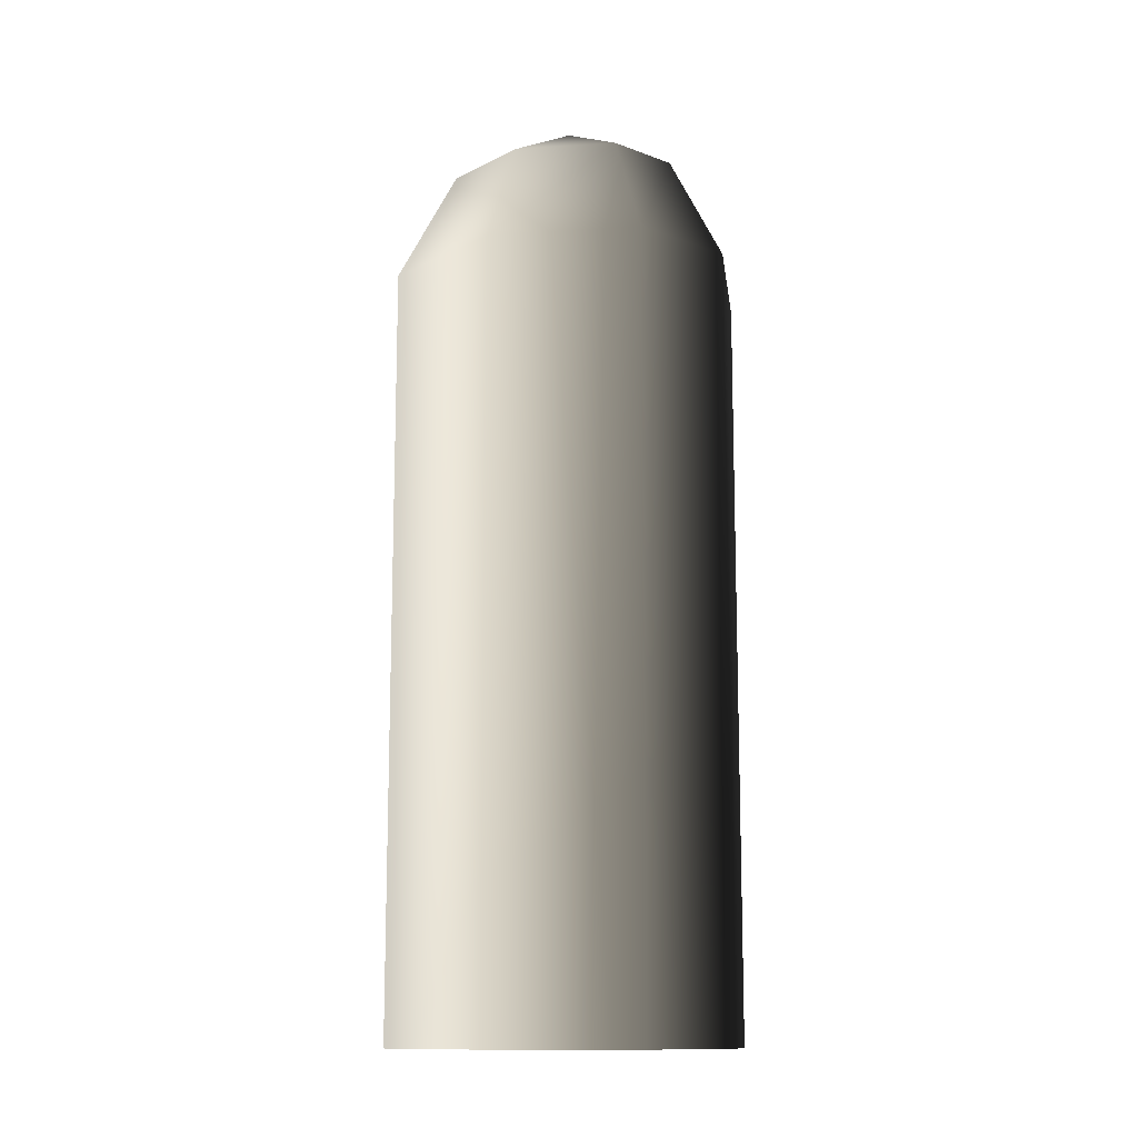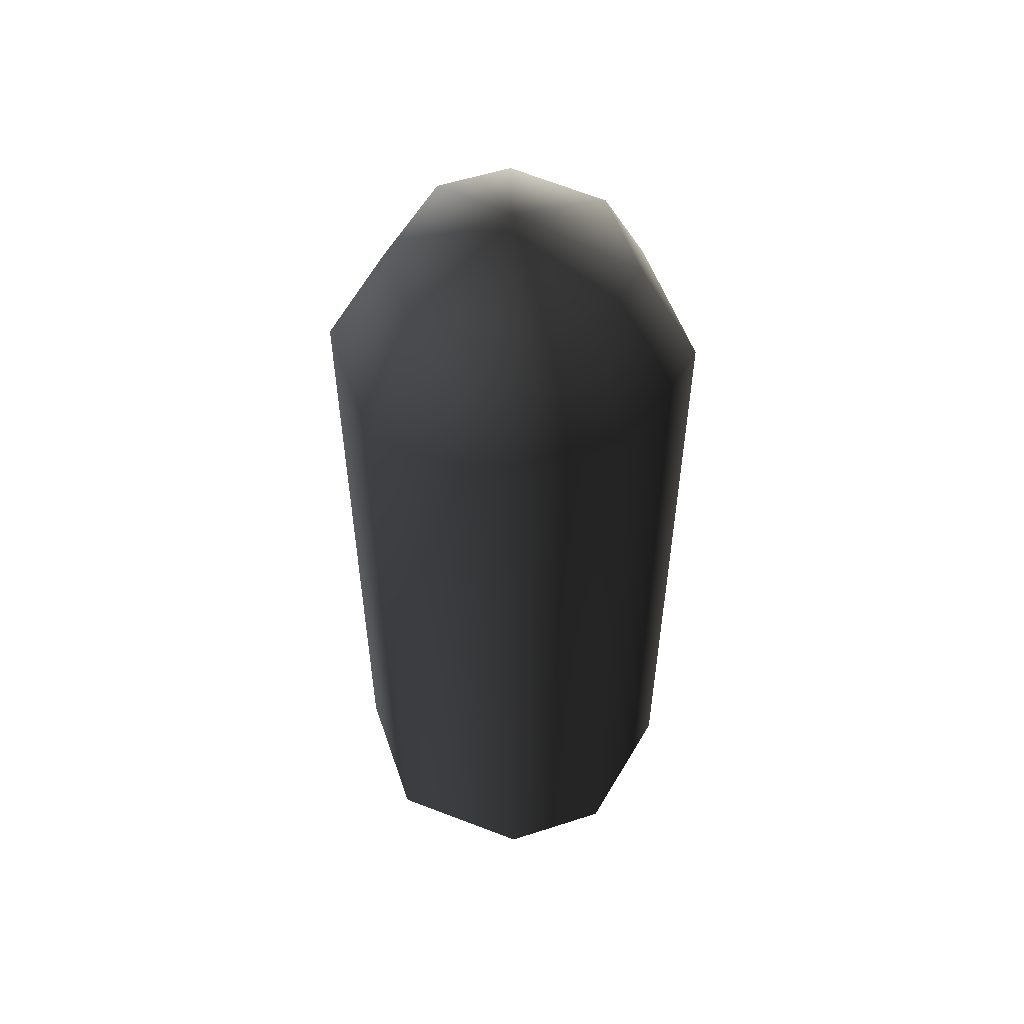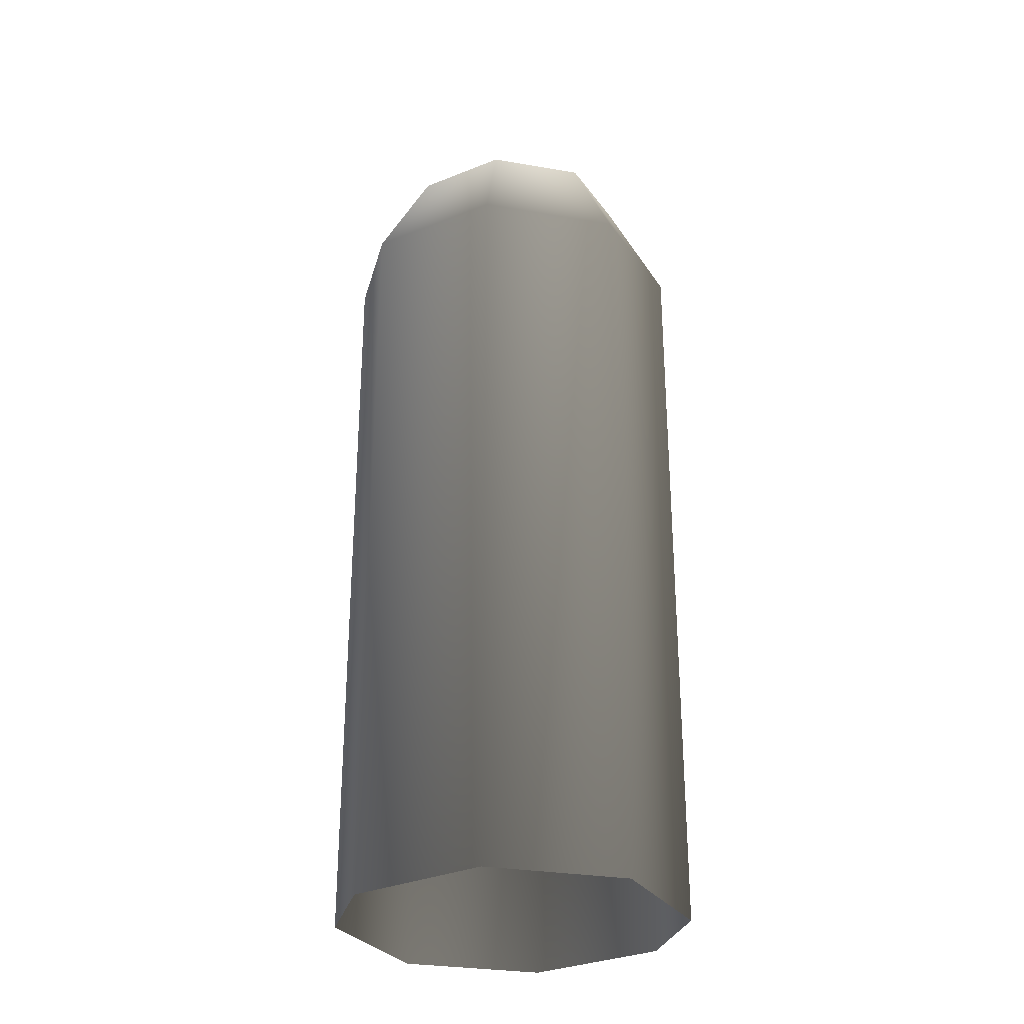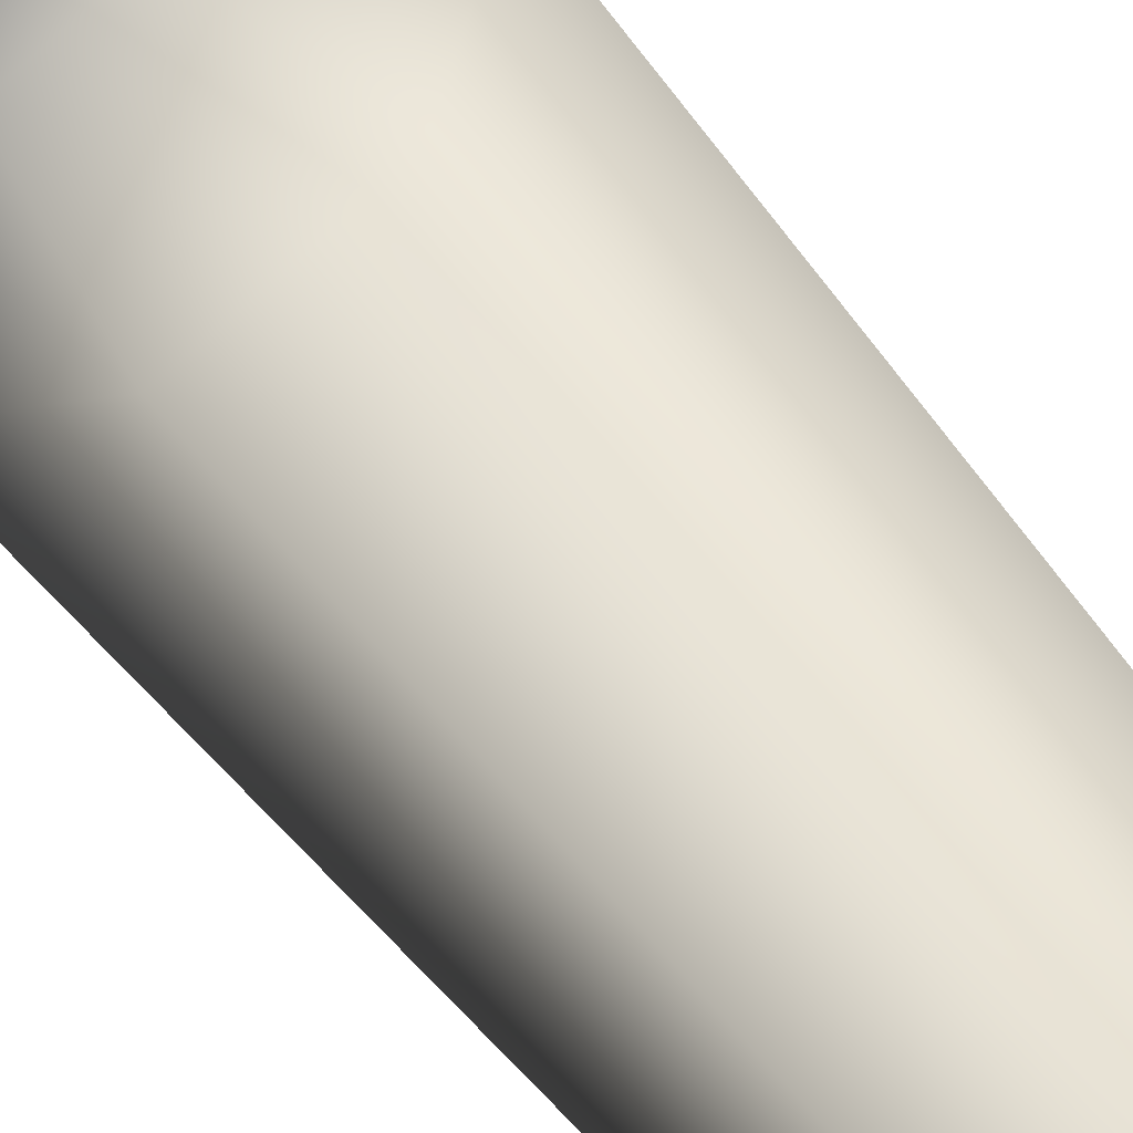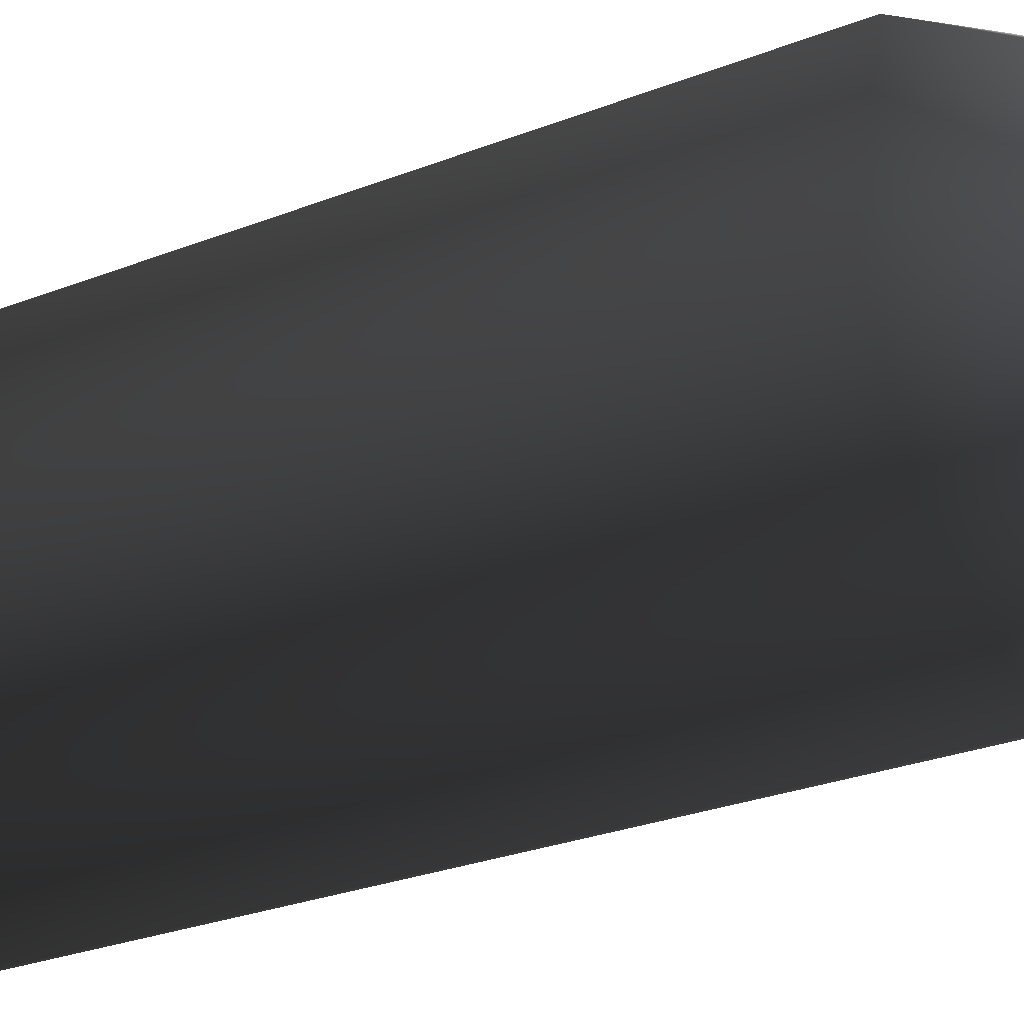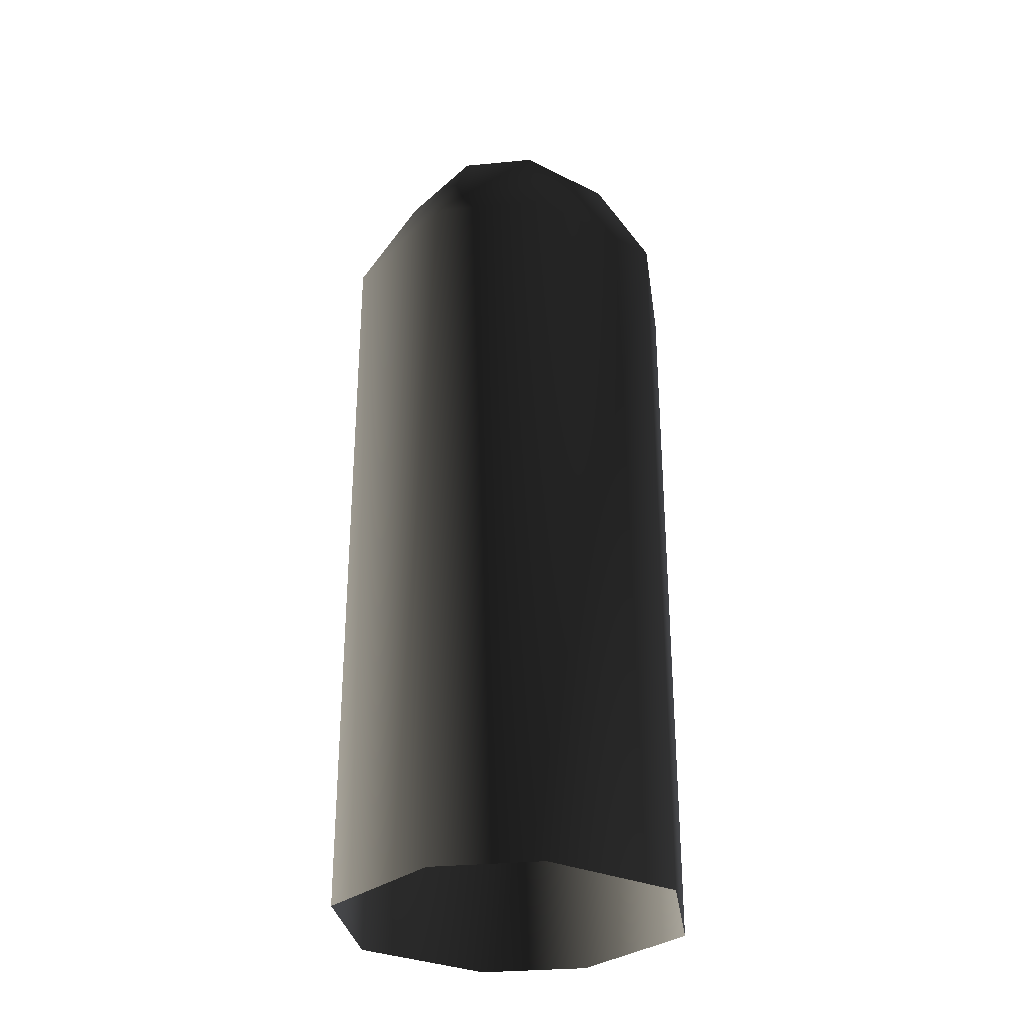
<metadata>
{"format":"obj","ext":"obj","renderer":"f3d","projection":"perspective","resolution":1024,"background":"white","views":[{"elev":-12.6,"azim":71.3,"up":"+Z"},{"elev":54.7,"azim":-86.5,"up":"+Z"},{"elev":-29.2,"azim":8.1,"up":"+Z"},{"elev":-50.1,"azim":34.2,"up":"+Y"},{"elev":-24.1,"azim":-55.7,"up":"+Y"},{"elev":-30.3,"azim":120.5,"up":"+Z"}]}
</metadata>
<code>
v -2.481e-06 -1.204 1.902
v -0.003359 -1.46 1.766
v 0.183 -1.383 1.766
v 0.2721 -1.47 1.528
v 0.2499 -1.186 1.779
v 0.2721 -1.47 -0.06745
v 0.3715 -1.177 -0.06745
v 0.3715 -1.177 1.548
v 0.2825 -0.9615 -0.06745
v 0.004971 -0.8239 -0.06745
v 0.004971 -0.8239 1.528
v 0.2825 -0.9615 1.548
v 0.003354 -0.9485 1.766
v 0.19 -1.041 1.779
v -0.3716 -1.232 -0.06745
v -0.2825 -1.447 -0.06745
v -0.3716 -1.232 1.548
v -0.2721 -0.9383 -0.06745
v -0.2721 -0.9383 1.528
v 0.004971 -0.8239 -0.06745
v 0.004971 -0.8239 1.528
v 0.003354 -0.9485 1.766
v -0.183 -1.025 1.766
v -0.2499 -1.223 1.779
v -0.2825 -1.447 1.548
v -0.004977 -1.585 -0.06745
v -0.004976 -1.585 1.528
v -0.19 -1.368 1.779
g Rock_Column.004_35612_348
f 1 3 2
f 3 4 2
f 5 4 3
f 5 3 1
f 6 8 7
f 9 11 10
f 12 11 9
f 7 12 9
f 8 12 7
f 11 12 13
f 13 14 1
f 13 12 14
f 14 5 1
f 12 8 14
f 14 8 5
f 8 4 5
f 4 8 6
f 15 17 16
f 18 19 15
f 15 19 17
f 18 20 19
f 19 20 21
f 22 19 21
f 23 17 19
f 23 19 22
f 1 23 22
f 24 17 23
f 1 24 23
f 16 17 25
f 16 25 26
f 26 4 6
f 2 4 27
f 27 4 26
f 26 25 27
f 24 25 17
f 1 28 24
f 28 25 24
f 28 27 25
f 2 27 28
f 1 2 28

</code>
